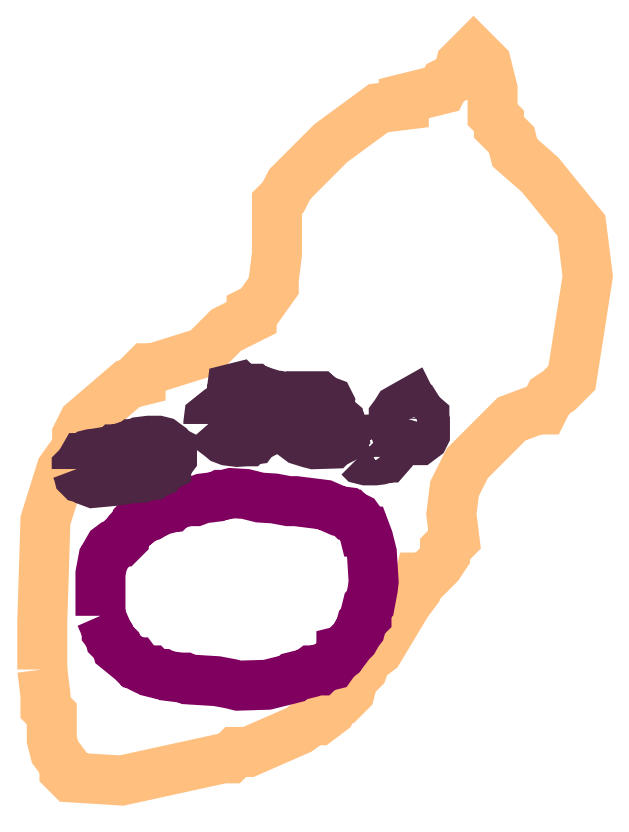
<metadata>
{"format":"dxf","ext":"dxf","renderer":"ezdxf+matplotlib","layout":"modelspace","background":"white","min_lineweight":24,"dpi":150}
</metadata>
<code>
0
SECTION
2
ENTITIES
0
POLYLINE
66
1
70
1
3
contour
0
VERTEX
10
8.414
20
9.561
30
6.92
0
VERTEX
10
8.418
20
9.521
30
6.92
0
VERTEX
10
8.418
20
9.502
30
6.92
0
VERTEX
10
8.428
20
9.492
30
6.92
0
VERTEX
10
8.428
20
9.452
30
6.92
0
VERTEX
10
8.433
20
9.433
30
6.92
0
VERTEX
10
8.448
20
9.413
30
6.92
0
VERTEX
10
8.448
20
9.403
30
6.92
0
VERTEX
10
8.458
20
9.393
30
6.92
0
VERTEX
10
8.537
20
9.388
30
6.92
0
VERTEX
10
8.694
20
9.423
30
6.92
0
VERTEX
10
8.704
20
9.423
30
6.92
0
VERTEX
10
8.714
20
9.433
30
6.92
0
VERTEX
10
8.734
20
9.433
30
6.92
0
VERTEX
10
8.812
20
9.467
30
6.92
0
VERTEX
10
8.832
20
9.482
30
6.92
0
VERTEX
10
8.842
20
9.482
30
6.92
0
VERTEX
10
8.862
20
9.497
30
6.92
0
VERTEX
10
8.871
20
9.516
30
6.92
0
VERTEX
10
8.881
20
9.516
30
6.92
0
VERTEX
10
8.891
20
9.526
30
6.92
0
VERTEX
10
8.896
20
9.546
30
6.92
0
VERTEX
10
8.911
20
9.561
30
6.92
0
VERTEX
10
8.916
20
9.575
30
6.92
0
VERTEX
10
8.935
20
9.59
30
6.92
0
VERTEX
10
8.98
20
9.664
30
6.92
0
VERTEX
10
8.994
20
9.684
30
6.92
0
VERTEX
10
8.999
20
9.703
30
6.92
0
VERTEX
10
9.009
20
9.703
30
6.92
0
VERTEX
10
9.029
20
9.723
30
6.92
0
VERTEX
10
9.039
20
9.738
30
6.92
0
VERTEX
10
9.039
20
9.748
30
6.92
0
VERTEX
10
9.054
20
9.762
30
6.92
0
VERTEX
10
9.049
20
9.802
30
6.92
0
VERTEX
10
9.054
20
9.841
30
6.92
0
VERTEX
10
9.073
20
9.881
30
6.92
0
VERTEX
10
9.103
20
9.91
30
6.92
0
VERTEX
10
9.142
20
9.95
30
6.92
0
VERTEX
10
9.182
20
9.964
30
6.92
0
VERTEX
10
9.191
20
9.964
30
6.92
0
VERTEX
10
9.201
20
9.984
30
6.92
0
VERTEX
10
9.216
20
9.994
30
6.92
0
VERTEX
10
9.236
20
10.01
30
6.92
0
VERTEX
10
9.26
20
10.17
30
6.92
0
VERTEX
10
9.25
20
10.25
30
6.92
0
VERTEX
10
9.186
20
10.33
30
6.92
0
VERTEX
10
9.147
20
10.36
30
6.92
0
VERTEX
10
9.142
20
10.38
30
6.92
0
VERTEX
10
9.122
20
10.4
30
6.92
0
VERTEX
10
9.122
20
10.41
30
6.92
0
VERTEX
10
9.113
20
10.42
30
6.92
0
VERTEX
10
9.113
20
10.46
30
6.92
0
VERTEX
10
9.103
20
10.5
30
6.92
0
VERTEX
10
9.083
20
10.52
30
6.92
0
VERTEX
10
9.063
20
10.5
30
6.92
0
VERTEX
10
9.058
20
10.48
30
6.92
0
VERTEX
10
9.039
20
10.47
30
6.92
0
VERTEX
10
9.034
20
10.46
30
6.92
0
VERTEX
10
8.994
20
10.45
30
6.92
0
VERTEX
10
8.975
20
10.45
30
6.92
0
VERTEX
10
8.975
20
10.44
30
6.92
0
VERTEX
10
8.935
20
10.43
30
6.92
0
VERTEX
10
8.862
20
10.38
30
6.92
0
VERTEX
10
8.798
20
10.31
30
6.92
0
VERTEX
10
8.788
20
10.29
30
6.92
0
VERTEX
10
8.778
20
10.28
30
6.92
0
VERTEX
10
8.778
20
10.21
30
6.92
0
VERTEX
10
8.773
20
10.17
30
6.92
0
VERTEX
10
8.773
20
10.16
30
6.92
0
VERTEX
10
8.748
20
10.12
30
6.92
0
VERTEX
10
8.738
20
10.12
30
6.92
0
VERTEX
10
8.738
20
10.11
30
6.92
0
VERTEX
10
8.699
20
10.09
30
6.92
0
VERTEX
10
8.665
20
10.05
30
6.92
0
VERTEX
10
8.586
20
10.03
30
6.92
0
VERTEX
10
8.576
20
10.03
30
6.92
0
VERTEX
10
8.566
20
10.02
30
6.92
0
VERTEX
10
8.566
20
10.01
30
6.92
0
VERTEX
10
8.546
20
10
30
6.92
0
VERTEX
10
8.478
20
9.945
30
6.92
0
VERTEX
10
8.468
20
9.925
30
6.92
0
VERTEX
10
8.468
20
9.905
30
6.92
0
VERTEX
10
8.443
20
9.871
30
6.92
0
VERTEX
10
8.418
20
9.792
30
6.92
0
VERTEX
10
8.414
20
9.634
30
6.92
0
VERTEX
10
8.414
20
9.595
30
6.92
0
VERTEX
10
8.414
20
9.575
30
6.92
0
VERTEX
10
8.414
20
9.566
30
6.92
0
SEQEND
0
POLYLINE
66
1
70
1
3
mitochondrion
0
VERTEX
10
8.504
20
9.644
30
6.92
0
VERTEX
10
8.514
20
9.622
30
6.92
0
VERTEX
10
8.514
20
9.619
30
6.92
0
VERTEX
10
8.518
20
9.613
30
6.92
0
VERTEX
10
8.519
20
9.608
30
6.92
0
VERTEX
10
8.529
20
9.598
30
6.92
0
VERTEX
10
8.53
20
9.593
30
6.92
0
VERTEX
10
8.553
20
9.575
30
6.92
0
VERTEX
10
8.555
20
9.572
30
6.92
0
VERTEX
10
8.558
20
9.572
30
6.92
0
VERTEX
10
8.562
20
9.566
30
6.92
0
VERTEX
10
8.573
20
9.561
30
6.92
0
VERTEX
10
8.579
20
9.559
30
6.92
0
VERTEX
10
8.582
20
9.559
30
6.92
0
VERTEX
10
8.585
20
9.556
30
6.92
0
VERTEX
10
8.596
20
9.554
30
6.92
0
VERTEX
10
8.601
20
9.554
30
6.92
0
VERTEX
10
8.607
20
9.551
30
6.92
0
VERTEX
10
8.629
20
9.548
30
6.92
0
VERTEX
10
8.635
20
9.548
30
6.92
0
VERTEX
10
8.64
20
9.545
30
6.92
0
VERTEX
10
8.685
20
9.543
30
6.92
0
VERTEX
10
8.707
20
9.538
30
6.92
0
VERTEX
10
8.718
20
9.536
30
6.92
0
VERTEX
10
8.762
20
9.537
30
6.92
0
VERTEX
10
8.785
20
9.543
30
6.92
0
VERTEX
10
8.796
20
9.545
30
6.92
0
VERTEX
10
8.801
20
9.547
30
6.92
0
VERTEX
10
8.804
20
9.549
30
6.92
0
VERTEX
10
8.826
20
9.555
30
6.92
0
VERTEX
10
8.832
20
9.559
30
6.92
0
VERTEX
10
8.843
20
9.559
30
6.92
0
VERTEX
10
8.846
20
9.562
30
6.92
0
VERTEX
10
8.857
20
9.566
30
6.92
0
VERTEX
10
8.863
20
9.568
30
6.92
0
VERTEX
10
8.87
20
9.577
30
6.92
0
VERTEX
10
8.875
20
9.581
30
6.92
0
VERTEX
10
8.878
20
9.587
30
6.92
0
VERTEX
10
8.878
20
9.59
30
6.92
0
VERTEX
10
8.883
20
9.591
30
6.92
0
VERTEX
10
8.892
20
9.602
30
6.92
0
VERTEX
10
8.897
20
9.608
30
6.92
0
VERTEX
10
8.903
20
9.618
30
6.92
0
VERTEX
10
8.907
20
9.623
30
6.92
0
VERTEX
10
8.91
20
9.634
30
6.92
0
VERTEX
10
8.914
20
9.64
30
6.92
0
VERTEX
10
8.917
20
9.643
30
6.92
0
VERTEX
10
8.917
20
9.654
30
6.92
0
VERTEX
10
8.918
20
9.659
30
6.92
0
VERTEX
10
8.922
20
9.663
30
6.92
0
VERTEX
10
8.927
20
9.686
30
6.92
0
VERTEX
10
8.928
20
9.697
30
6.92
0
VERTEX
10
8.925
20
9.741
30
6.92
0
VERTEX
10
8.92
20
9.764
30
6.92
0
VERTEX
10
8.915
20
9.775
30
6.92
0
VERTEX
10
8.913
20
9.775
30
6.92
0
VERTEX
10
8.91
20
9.786
30
6.92
0
VERTEX
10
8.903
20
9.796
30
6.92
0
VERTEX
10
8.897
20
9.798
30
6.92
0
VERTEX
10
8.895
20
9.798
30
6.92
0
VERTEX
10
8.892
20
9.801
30
6.92
0
VERTEX
10
8.889
20
9.801
30
6.92
0
VERTEX
10
8.885
20
9.805
30
6.92
0
VERTEX
10
8.874
20
9.807
30
6.92
0
VERTEX
10
8.851
20
9.816
30
6.92
0
VERTEX
10
8.807
20
9.822
30
6.92
0
VERTEX
10
8.796
20
9.822
30
6.92
0
VERTEX
10
8.774
20
9.826
30
6.92
0
VERTEX
10
8.751
20
9.828
30
6.92
0
VERTEX
10
8.729
20
9.833
30
6.92
0
VERTEX
10
8.707
20
9.835
30
6.92
0
VERTEX
10
8.696
20
9.832
30
6.92
0
VERTEX
10
8.69
20
9.832
30
6.92
0
VERTEX
10
8.685
20
9.829
30
6.92
0
VERTEX
10
8.662
20
9.826
30
6.92
0
VERTEX
10
8.651
20
9.822
30
6.92
0
VERTEX
10
8.64
20
9.822
30
6.92
0
VERTEX
10
8.618
20
9.816
30
6.92
0
VERTEX
10
8.615
20
9.814
30
6.92
0
VERTEX
10
8.612
20
9.814
30
6.92
0
VERTEX
10
8.61
20
9.811
30
6.92
0
VERTEX
10
8.598
20
9.808
30
6.92
0
VERTEX
10
8.587
20
9.803
30
6.92
0
VERTEX
10
8.585
20
9.803
30
6.92
0
VERTEX
10
8.579
20
9.798
30
6.92
0
VERTEX
10
8.573
20
9.797
30
6.92
0
VERTEX
10
8.568
20
9.793
30
6.92
0
VERTEX
10
8.562
20
9.793
30
6.92
0
VERTEX
10
8.558
20
9.789
30
6.92
0
VERTEX
10
8.557
20
9.784
30
6.92
0
VERTEX
10
8.547
20
9.775
30
6.92
0
VERTEX
10
8.543
20
9.769
30
6.92
0
VERTEX
10
8.54
20
9.766
30
6.92
0
VERTEX
10
8.54
20
9.764
30
6.92
0
VERTEX
10
8.536
20
9.759
30
6.92
0
VERTEX
10
8.533
20
9.759
30
6.92
0
VERTEX
10
8.528
20
9.755
30
6.92
0
VERTEX
10
8.523
20
9.754
30
6.92
0
VERTEX
10
8.518
20
9.75
30
6.92
0
VERTEX
10
8.512
20
9.74
30
6.92
0
VERTEX
10
8.512
20
9.737
30
6.92
0
VERTEX
10
8.508
20
9.732
30
6.92
0
VERTEX
10
8.504
20
9.709
30
6.92
0
VERTEX
10
8.504
20
9.665
30
6.92
0
VERTEX
10
8.504
20
9.654
30
6.92
0
VERTEX
10
8.504
20
9.648
30
6.92
0
VERTEX
10
8.504
20
9.645
30
6.92
0
SEQEND
0
POLYLINE
66
1
70
1
3
endoplasmic_reticulum
0
VERTEX
10
8.467
20
9.872
30
6.92
0
VERTEX
10
8.47
20
9.865
30
6.92
0
VERTEX
10
8.471
20
9.861
30
6.92
0
VERTEX
10
8.473
20
9.858
30
6.92
0
VERTEX
10
8.48
20
9.857
30
6.92
0
VERTEX
10
8.482
20
9.857
30
6.92
0
VERTEX
10
8.486
20
9.853
30
6.92
0
VERTEX
10
8.493
20
9.85
30
6.92
0
VERTEX
10
8.522
20
9.853
30
6.92
0
VERTEX
10
8.536
20
9.855
30
6.92
0
VERTEX
10
8.54
20
9.857
30
6.92
0
VERTEX
10
8.568
20
9.858
30
6.92
0
VERTEX
10
8.575
20
9.861
30
6.92
0
VERTEX
10
8.583
20
9.862
30
6.92
0
VERTEX
10
8.584
20
9.864
30
6.92
0
VERTEX
10
8.592
20
9.866
30
6.92
0
VERTEX
10
8.594
20
9.869
30
6.92
0
VERTEX
10
8.598
20
9.87
30
6.92
0
VERTEX
10
8.601
20
9.874
30
6.92
0
VERTEX
10
8.604
20
9.875
30
6.92
0
VERTEX
10
8.606
20
9.876
30
6.92
0
VERTEX
10
8.606
20
9.88
30
6.92
0
VERTEX
10
8.612
20
9.886
30
6.92
0
VERTEX
10
8.615
20
9.89
30
6.92
0
VERTEX
10
8.615
20
9.897
30
6.92
0
VERTEX
10
8.615
20
9.901
30
6.92
0
VERTEX
10
8.613
20
9.901
30
6.92
0
VERTEX
10
8.613
20
9.903
30
6.92
0
VERTEX
10
8.61
20
9.907
30
6.92
0
VERTEX
10
8.604
20
9.911
30
6.92
0
VERTEX
10
8.601
20
9.914
30
6.92
0
VERTEX
10
8.593
20
9.916
30
6.92
0
VERTEX
10
8.579
20
9.916
30
6.92
0
VERTEX
10
8.565
20
9.914
30
6.92
0
VERTEX
10
8.558
20
9.91
30
6.92
0
VERTEX
10
8.554
20
9.91
30
6.92
0
VERTEX
10
8.55
20
9.908
30
6.92
0
VERTEX
10
8.543
20
9.907
30
6.92
0
VERTEX
10
8.529
20
9.902
30
6.92
0
VERTEX
10
8.527
20
9.902
30
6.92
0
VERTEX
10
8.525
20
9.901
30
6.92
0
VERTEX
10
8.497
20
9.896
30
6.92
0
VERTEX
10
8.489
20
9.895
30
6.92
0
VERTEX
10
8.486
20
9.894
30
6.92
0
VERTEX
10
8.48
20
9.889
30
6.92
0
VERTEX
10
8.478
20
9.889
30
6.92
0
VERTEX
10
8.474
20
9.883
30
6.92
0
VERTEX
10
8.469
20
9.875
30
6.92
0
VERTEX
10
8.467
20
9.874
30
6.92
0
VERTEX
10
8.467
20
9.873
30
6.92
0
SEQEND
0
POLYLINE
66
1
70
1
3
endoplasmic_reticulum
0
VERTEX
10
8.959
20
9.95
30
6.92
0
VERTEX
10
8.96
20
9.936
30
6.92
0
VERTEX
10
8.963
20
9.928
30
6.92
0
VERTEX
10
8.965
20
9.926
30
6.92
0
VERTEX
10
8.979
20
9.919
30
6.92
0
VERTEX
10
8.993
20
9.917
30
6.92
0
VERTEX
10
8.997
20
9.917
30
6.92
0
VERTEX
10
8.999
20
9.917
30
6.92
0
VERTEX
10
9.006
20
9.922
30
6.92
0
VERTEX
10
9.008
20
9.926
30
6.92
0
VERTEX
10
9.008
20
9.94
30
6.92
0
VERTEX
10
9.008
20
9.947
30
6.92
0
VERTEX
10
9.007
20
9.951
30
6.92
0
VERTEX
10
9.007
20
9.953
30
6.92
0
VERTEX
10
9
20
9.958
30
6.92
0
VERTEX
10
8.991
20
9.972
30
6.92
0
VERTEX
10
8.988
20
9.974
30
6.92
0
VERTEX
10
8.987
20
9.976
30
6.92
0
VERTEX
10
8.973
20
9.968
30
6.92
0
VERTEX
10
8.966
20
9.964
30
6.92
0
VERTEX
10
8.962
20
9.957
30
6.92
0
VERTEX
10
8.959
20
9.953
30
6.92
0
VERTEX
10
8.959
20
9.951
30
6.92
0
SEQEND
0
POLYLINE
66
1
70
1
3
endoplasmic_reticulum
0
VERTEX
10
8.905
20
9.891
30
6.92
0
VERTEX
10
8.909
20
9.887
30
6.92
0
VERTEX
10
8.916
20
9.885
30
6.92
0
VERTEX
10
8.931
20
9.885
30
6.92
0
VERTEX
10
8.938
20
9.886
30
6.92
0
VERTEX
10
8.941
20
9.887
30
6.92
0
VERTEX
10
8.945
20
9.89
30
6.92
0
VERTEX
10
8.948
20
9.89
30
6.92
0
VERTEX
10
8.955
20
9.897
30
6.92
0
VERTEX
10
8.957
20
9.904
30
6.92
0
VERTEX
10
8.957
20
9.911
30
6.92
0
VERTEX
10
8.957
20
9.913
30
6.92
0
VERTEX
10
8.955
20
9.916
30
6.92
0
VERTEX
10
8.953
20
9.917
30
6.92
0
VERTEX
10
8.951
20
9.915
30
6.92
0
VERTEX
10
8.948
20
9.918
30
6.92
0
VERTEX
10
8.934
20
9.918
30
6.92
0
VERTEX
10
8.92
20
9.918
30
6.92
0
VERTEX
10
8.917
20
9.91
30
6.92
0
VERTEX
10
8.915
20
9.907
30
6.92
0
VERTEX
10
8.912
20
9.906
30
6.92
0
VERTEX
10
8.907
20
9.899
30
6.92
0
VERTEX
10
8.905
20
9.895
30
6.92
0
VERTEX
10
8.905
20
9.892
30
6.92
0
SEQEND
0
POLYLINE
66
1
70
1
3
endoplasmic_reticulum
0
VERTEX
10
8.671
20
9.942
30
6.92
0
VERTEX
10
8.678
20
9.935
30
6.92
0
VERTEX
10
8.682
20
9.928
30
6.92
0
VERTEX
10
8.689
20
9.923
30
6.92
0
VERTEX
10
8.695
20
9.918
30
6.92
0
VERTEX
10
8.702
20
9.916
30
6.92
0
VERTEX
10
8.716
20
9.914
30
6.92
0
VERTEX
10
8.731
20
9.915
30
6.92
0
VERTEX
10
8.732
20
9.915
30
6.92
0
VERTEX
10
8.734
20
9.917
30
6.92
0
VERTEX
10
8.741
20
9.918
30
6.92
0
VERTEX
10
8.744
20
9.921
30
6.92
0
VERTEX
10
8.746
20
9.922
30
6.92
0
VERTEX
10
8.745
20
9.929
30
6.92
0
VERTEX
10
8.745
20
9.931
30
6.92
0
VERTEX
10
8.742
20
9.935
30
6.92
0
VERTEX
10
8.742
20
9.936
30
6.92
0
VERTEX
10
8.74
20
9.94
30
6.92
0
VERTEX
10
8.737
20
9.954
30
6.92
0
VERTEX
10
8.74
20
9.958
30
6.92
0
VERTEX
10
8.747
20
9.961
30
6.92
0
VERTEX
10
8.75
20
9.962
30
6.92
0
VERTEX
10
8.754
20
9.961
30
6.92
0
VERTEX
10
8.756
20
9.961
30
6.92
0
VERTEX
10
8.757
20
9.959
30
6.92
0
VERTEX
10
8.759
20
9.959
30
6.92
0
VERTEX
10
8.766
20
9.953
30
6.92
0
VERTEX
10
8.772
20
9.946
30
6.92
0
VERTEX
10
8.779
20
9.94
30
6.92
0
VERTEX
10
8.793
20
9.931
30
6.92
0
VERTEX
10
8.8
20
9.927
30
6.92
0
VERTEX
10
8.814
20
9.917
30
6.92
0
VERTEX
10
8.828
20
9.912
30
6.92
0
VERTEX
10
8.835
20
9.91
30
6.92
0
VERTEX
10
8.864
20
9.911
30
6.92
0
VERTEX
10
8.866
20
9.913
30
6.92
0
VERTEX
10
8.873
20
9.916
30
6.92
0
VERTEX
10
8.877
20
9.918
30
6.92
0
VERTEX
10
8.88
20
9.924
30
6.92
0
VERTEX
10
8.882
20
9.926
30
6.92
0
VERTEX
10
8.881
20
9.933
30
6.92
0
VERTEX
10
8.879
20
9.94
30
6.92
0
VERTEX
10
8.872
20
9.946
30
6.92
0
VERTEX
10
8.872
20
9.948
30
6.92
0
VERTEX
10
8.866
20
9.953
30
6.92
0
VERTEX
10
8.862
20
9.961
30
6.92
0
VERTEX
10
8.86
20
9.963
30
6.92
0
VERTEX
10
8.859
20
9.967
30
6.92
0
VERTEX
10
8.86
20
9.974
30
6.92
0
VERTEX
10
8.859
20
9.976
30
6.92
0
VERTEX
10
8.852
20
9.979
30
6.92
0
VERTEX
10
8.845
20
9.983
30
6.92
0
VERTEX
10
8.844
20
9.983
30
6.92
0
VERTEX
10
8.842
20
9.985
30
6.92
0
VERTEX
10
8.827
20
9.985
30
6.92
0
VERTEX
10
8.82
20
9.985
30
6.92
0
VERTEX
10
8.817
20
9.985
30
6.92
0
VERTEX
10
8.816
20
9.983
30
6.92
0
VERTEX
10
8.801
20
9.983
30
6.92
0
VERTEX
10
8.794
20
9.983
30
6.92
0
VERTEX
10
8.78
20
9.986
30
6.92
0
VERTEX
10
8.773
20
9.987
30
6.92
0
VERTEX
10
8.758
20
9.991
30
6.92
0
VERTEX
10
8.751
20
9.994
30
6.92
0
VERTEX
10
8.744
20
9.995
30
6.92
0
VERTEX
10
8.742
20
9.995
30
6.92
0
VERTEX
10
8.74
20
9.996
30
6.92
0
VERTEX
10
8.726
20
9.996
30
6.92
0
VERTEX
10
8.723
20
9.997
30
6.92
0
VERTEX
10
8.721
20
9.997
30
6.92
0
VERTEX
10
8.719
20
9.999
30
6.92
0
VERTEX
10
8.712
20
9.997
30
6.92
0
VERTEX
10
8.708
20
9.996
30
6.92
0
VERTEX
10
8.706
20
9.982
30
6.92
0
VERTEX
10
8.706
20
9.98
30
6.92
0
VERTEX
10
8.705
20
9.979
30
6.92
0
VERTEX
10
8.703
20
9.972
30
6.92
0
VERTEX
10
8.702
20
9.97
30
6.92
0
VERTEX
10
8.698
20
9.967
30
6.92
0
VERTEX
10
8.695
20
9.966
30
6.92
0
VERTEX
10
8.693
20
9.964
30
6.92
0
VERTEX
10
8.686
20
9.962
30
6.92
0
VERTEX
10
8.672
20
9.951
30
6.92
0
VERTEX
10
8.671
20
9.944
30
6.92
0
VERTEX
10
8.671
20
9.943
30
6.92
0
SEQEND
0
ENDSEC
0
EOF

</code>
